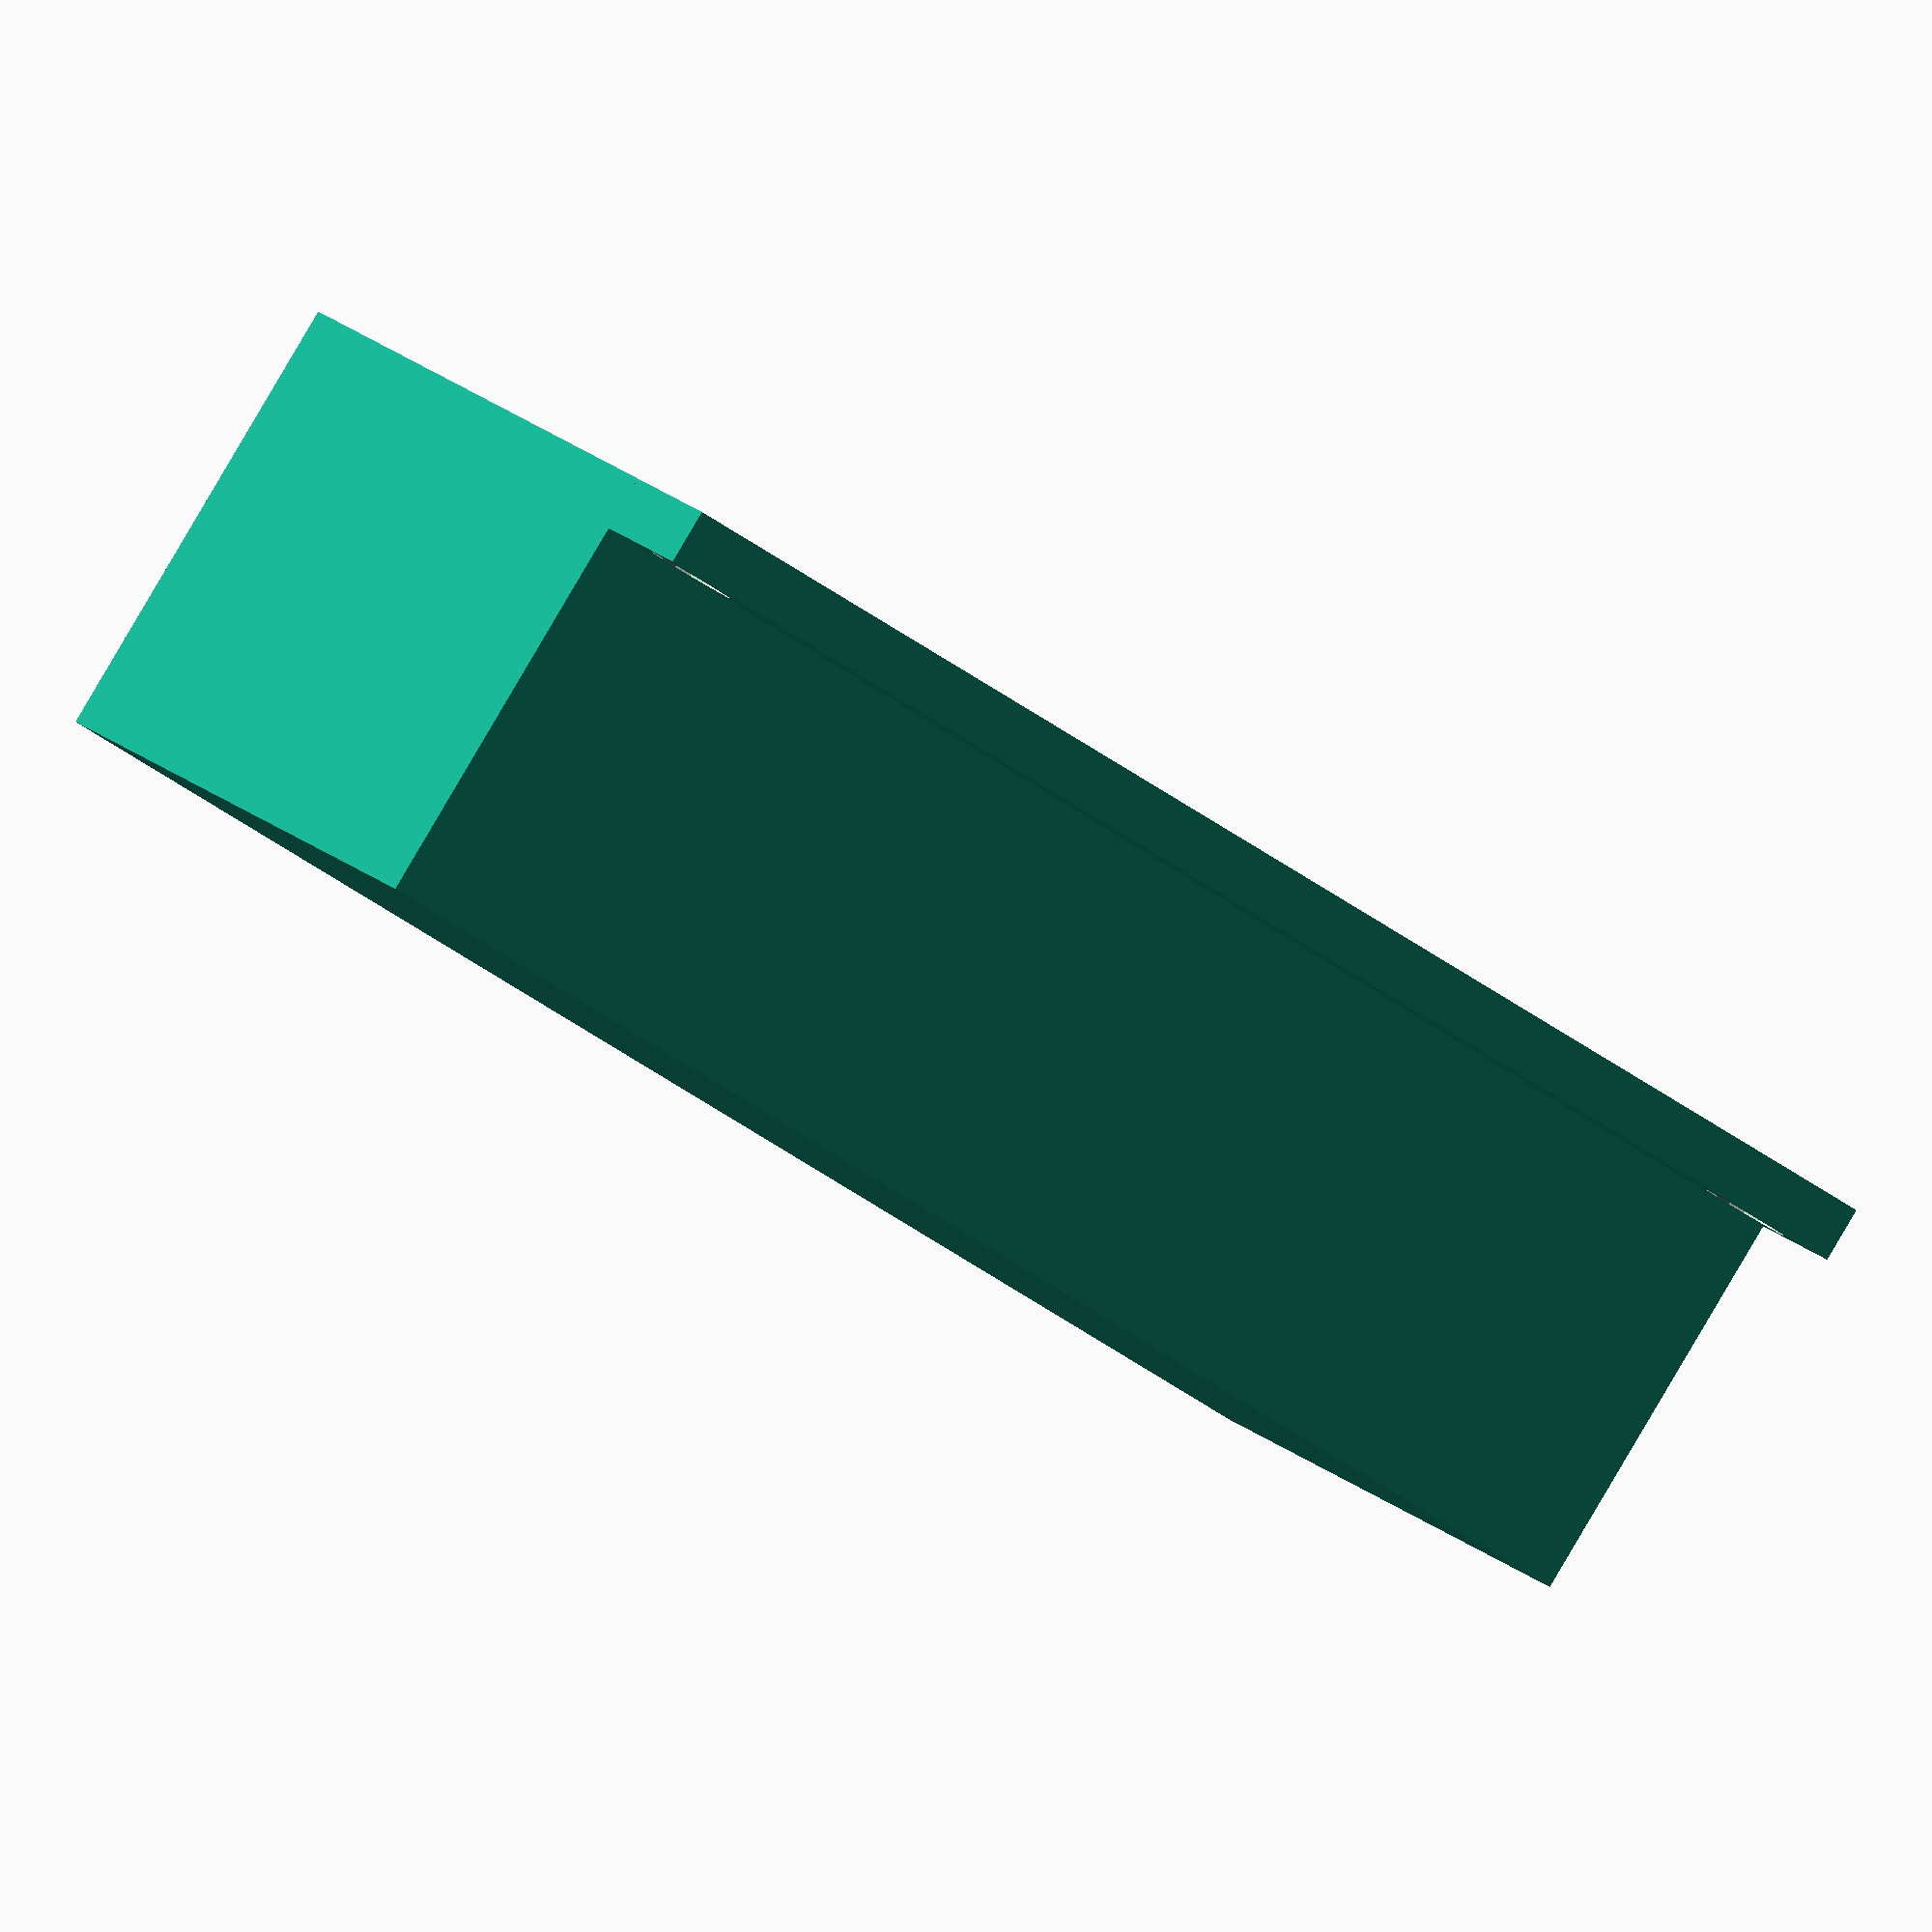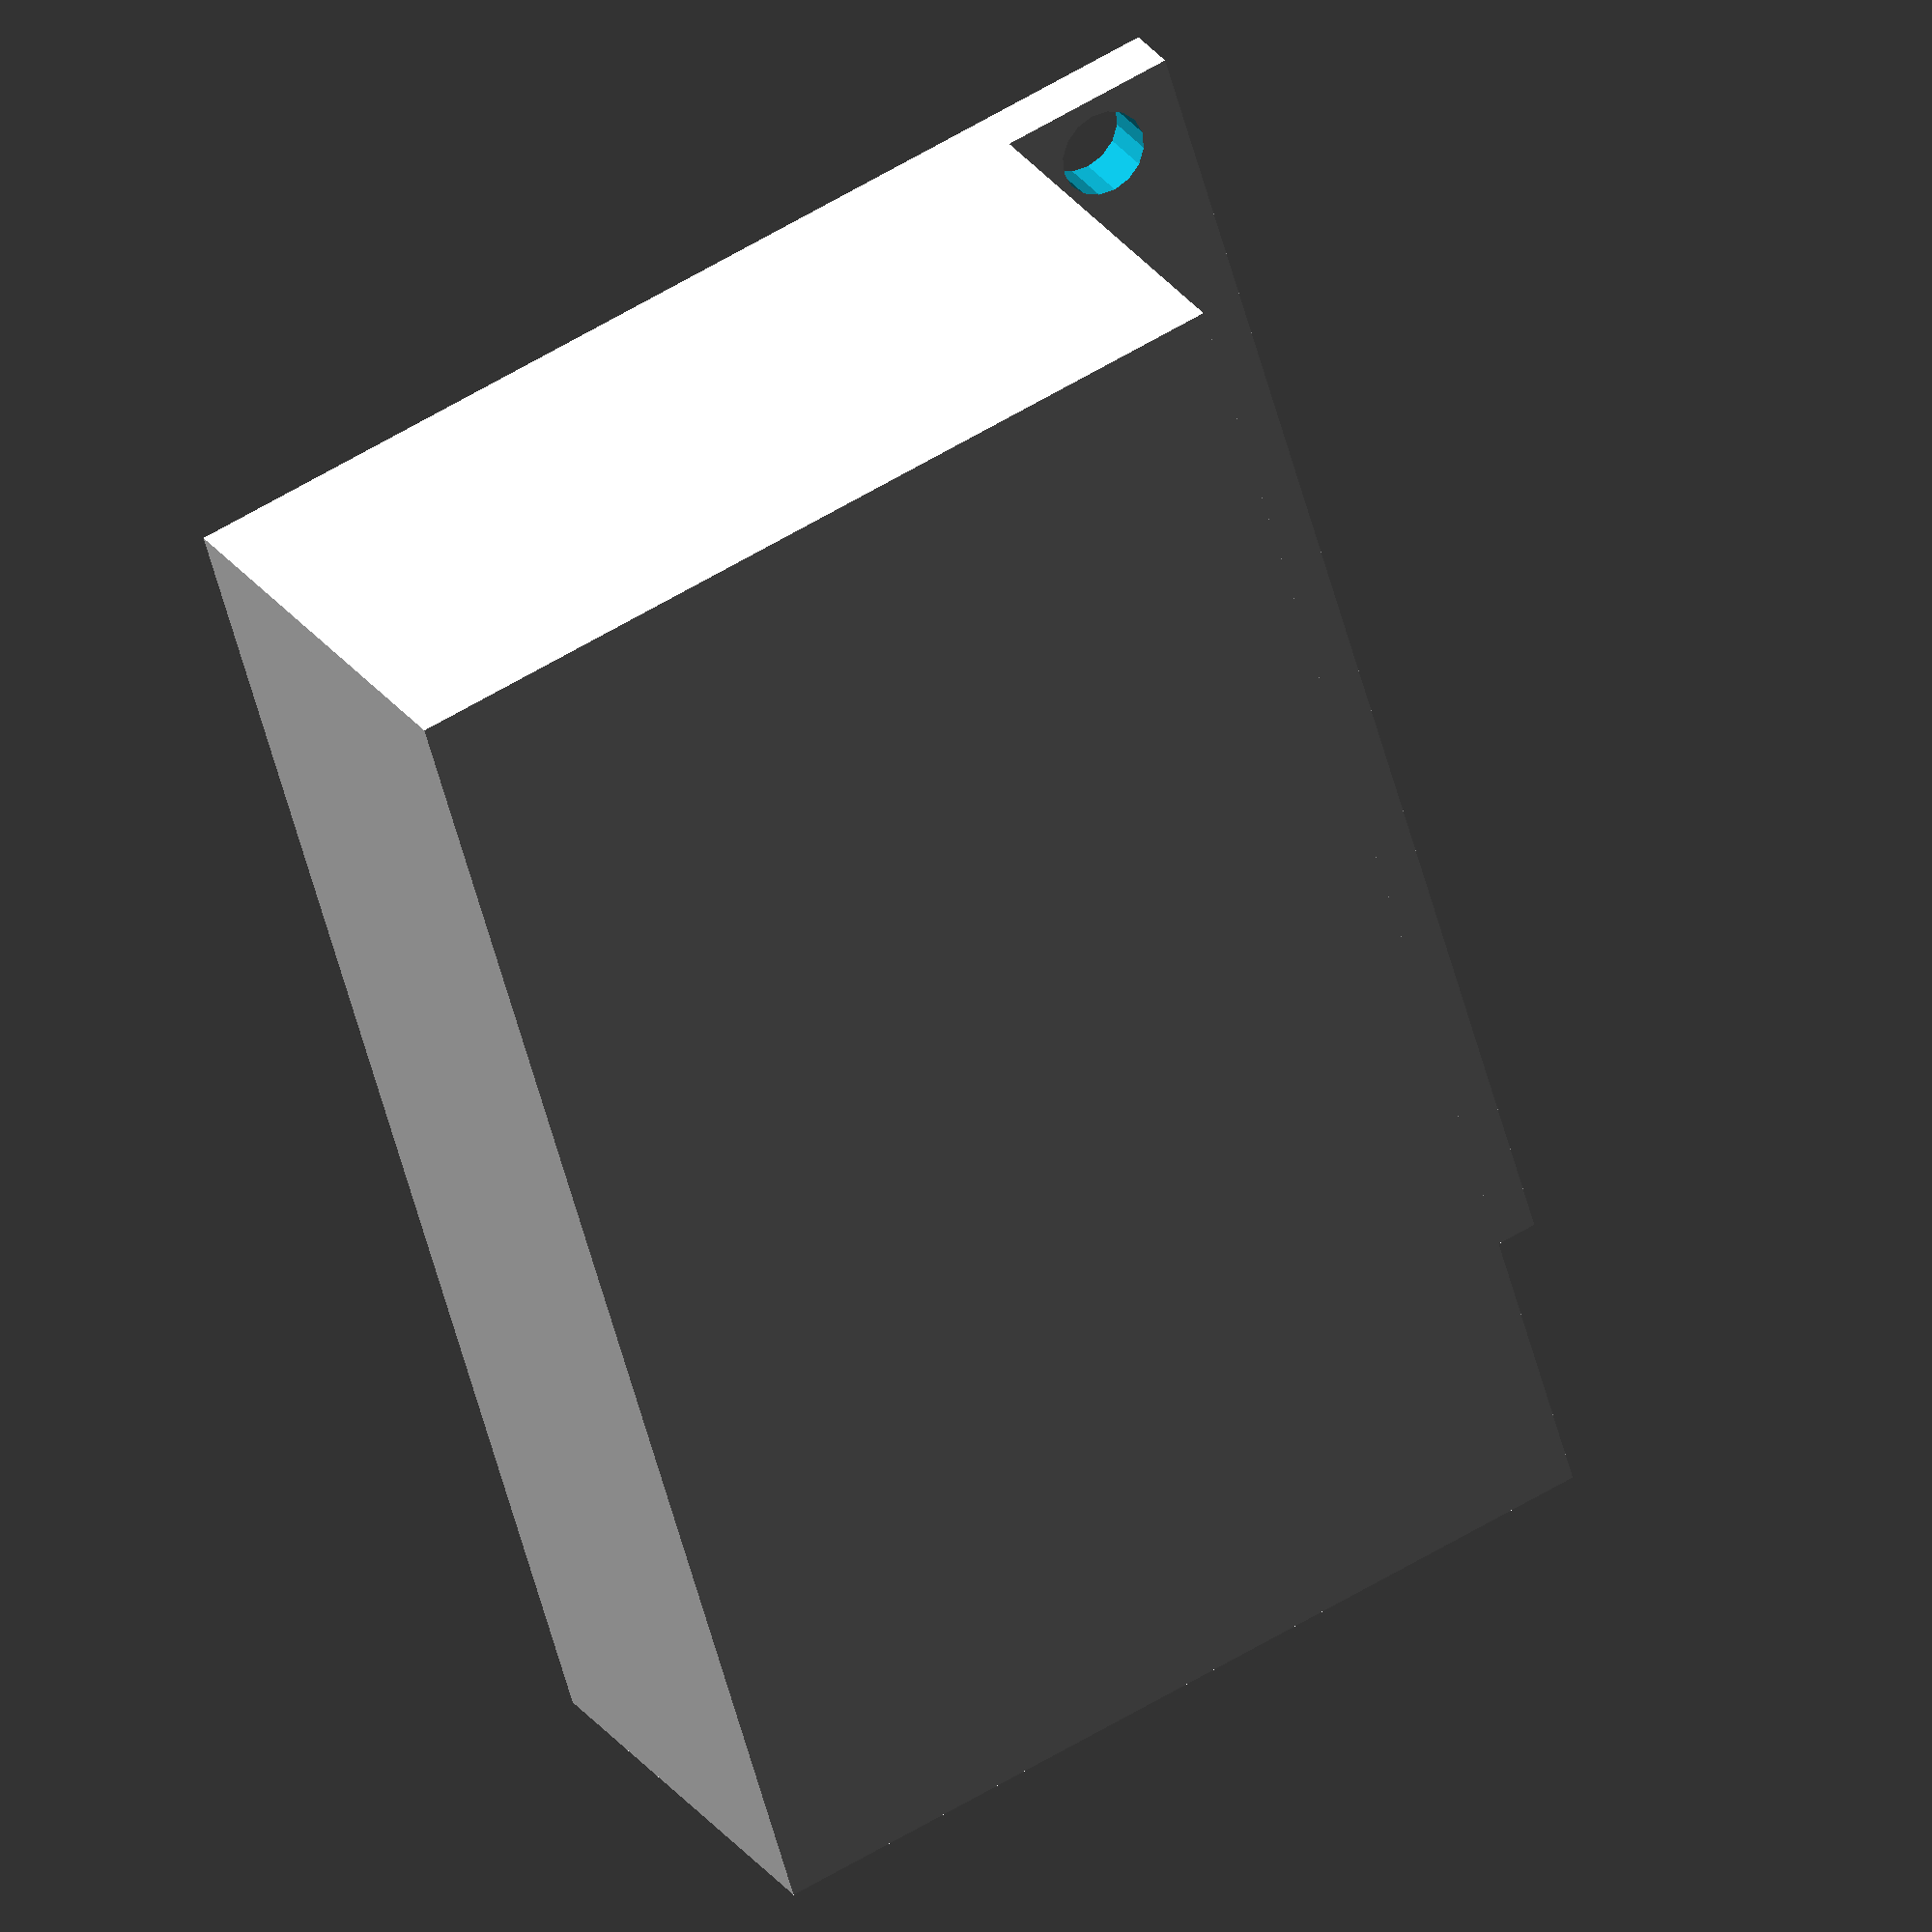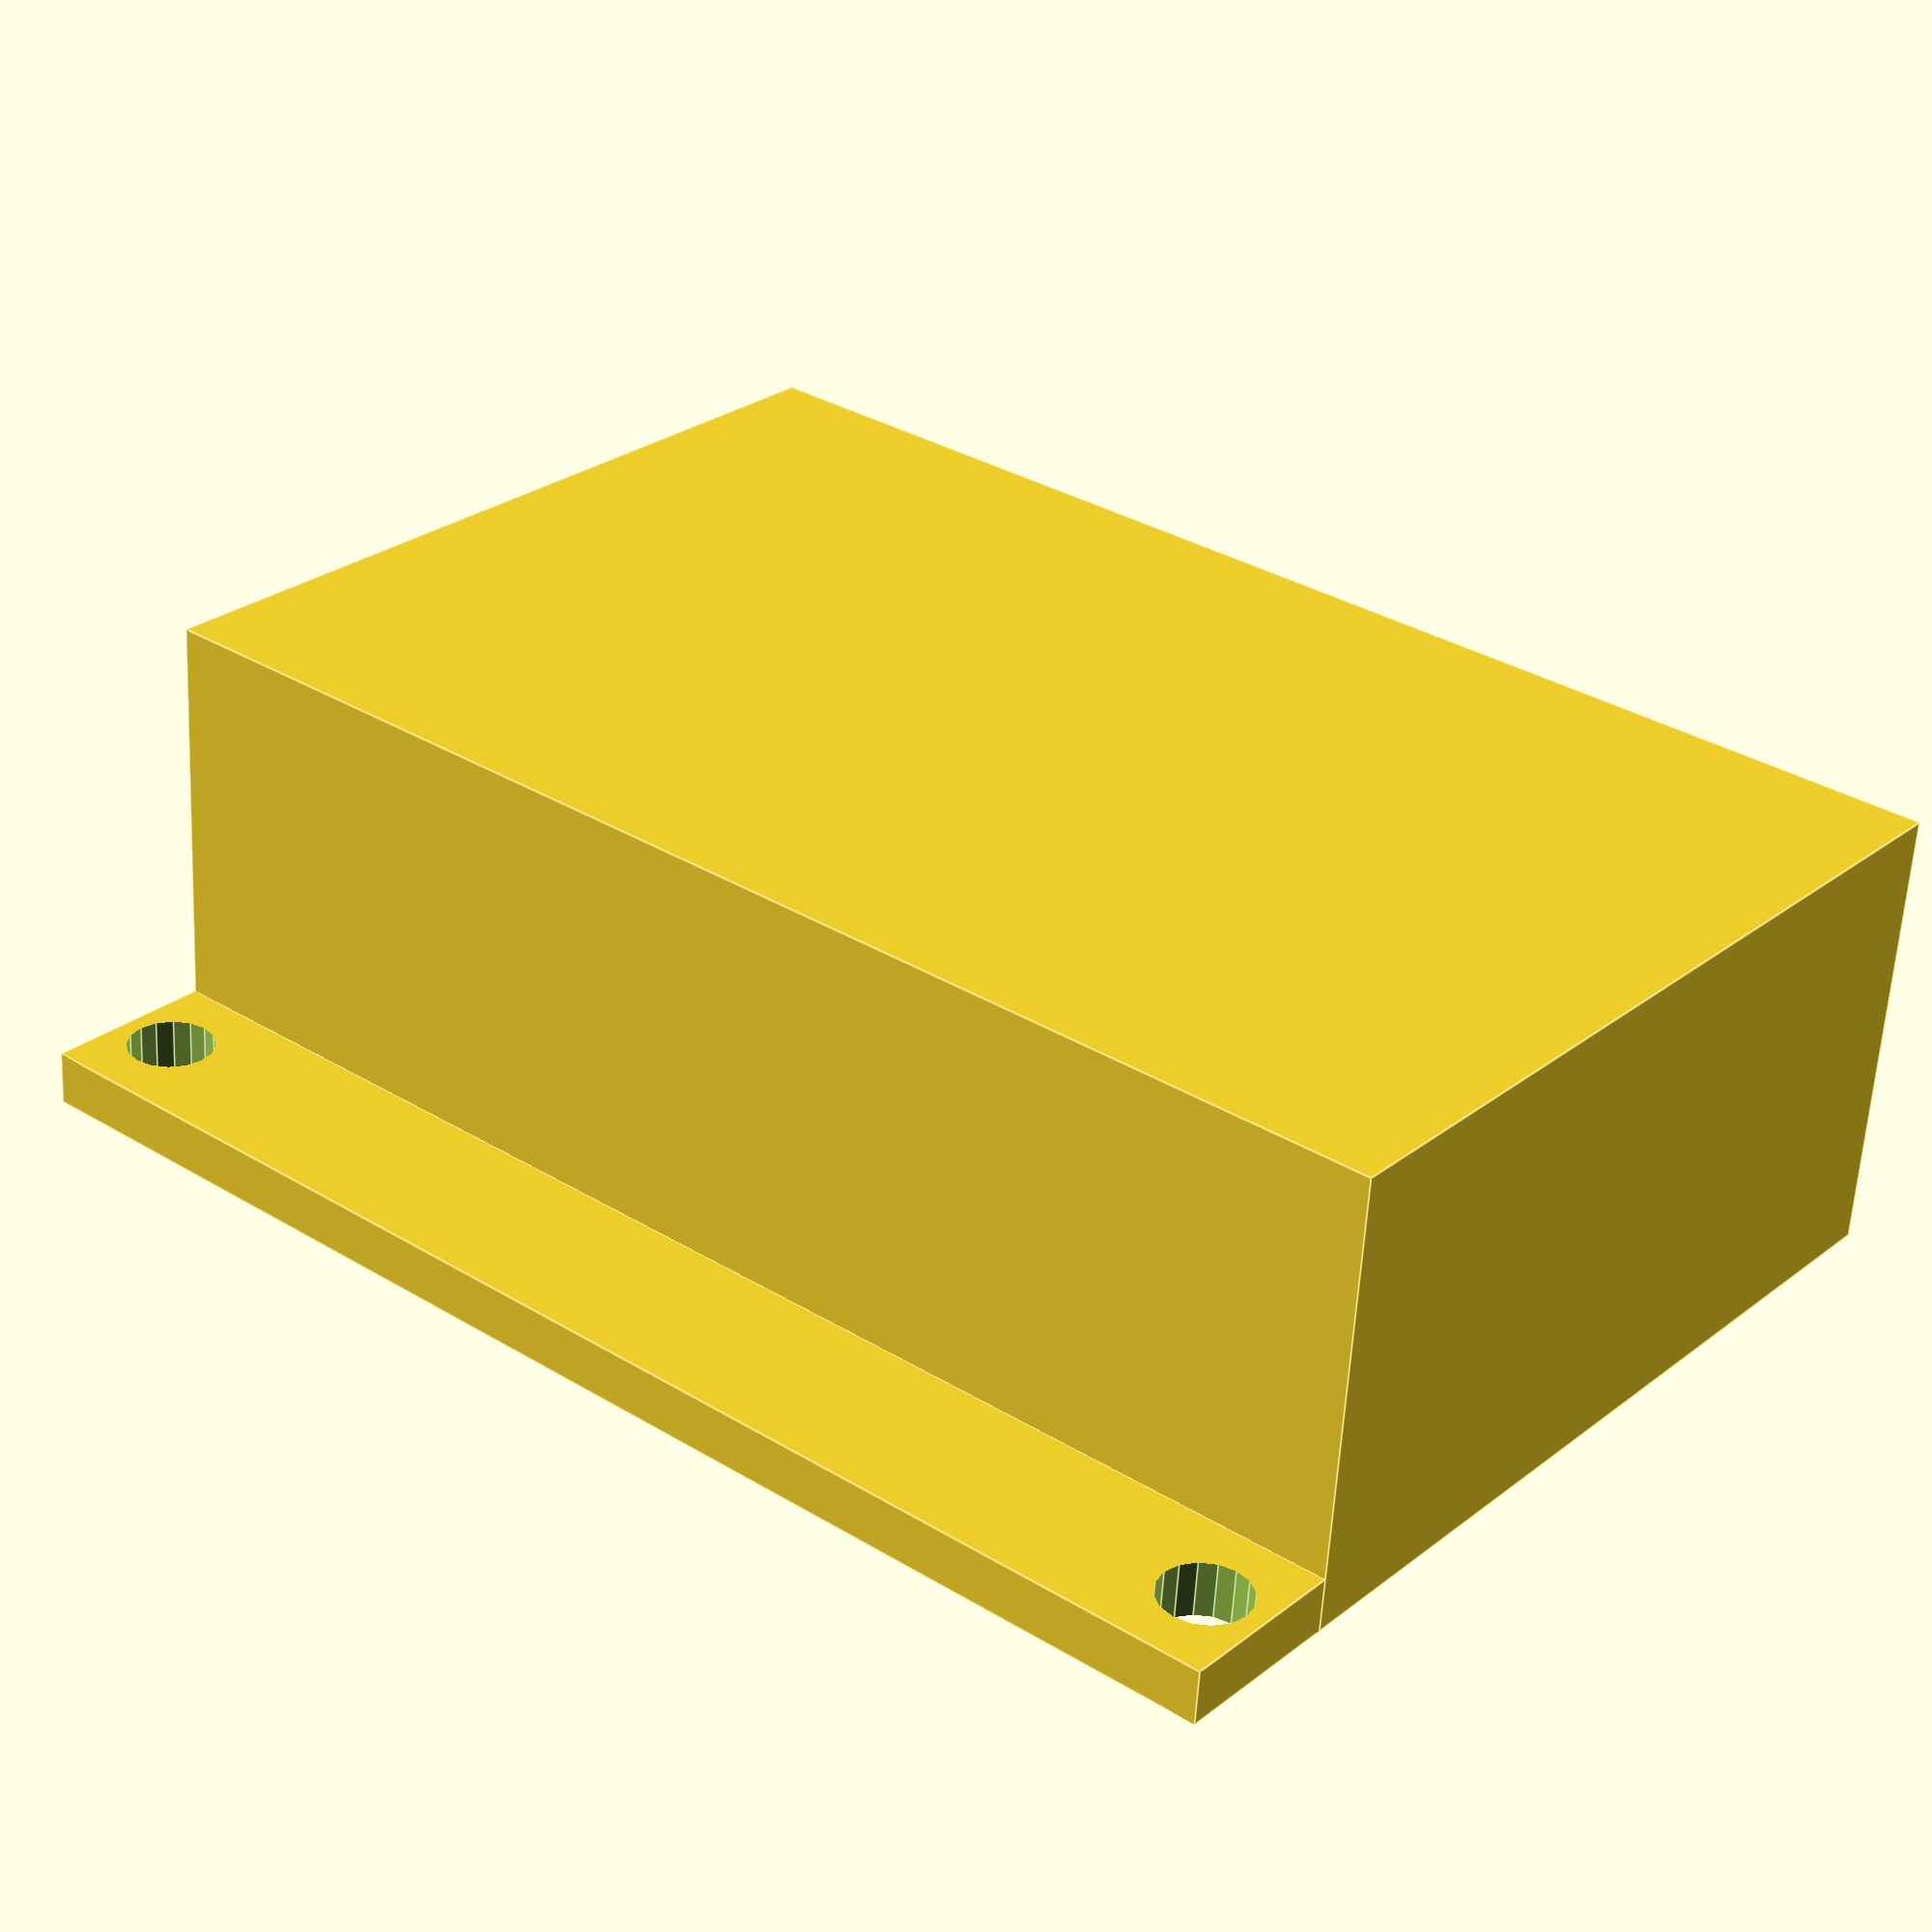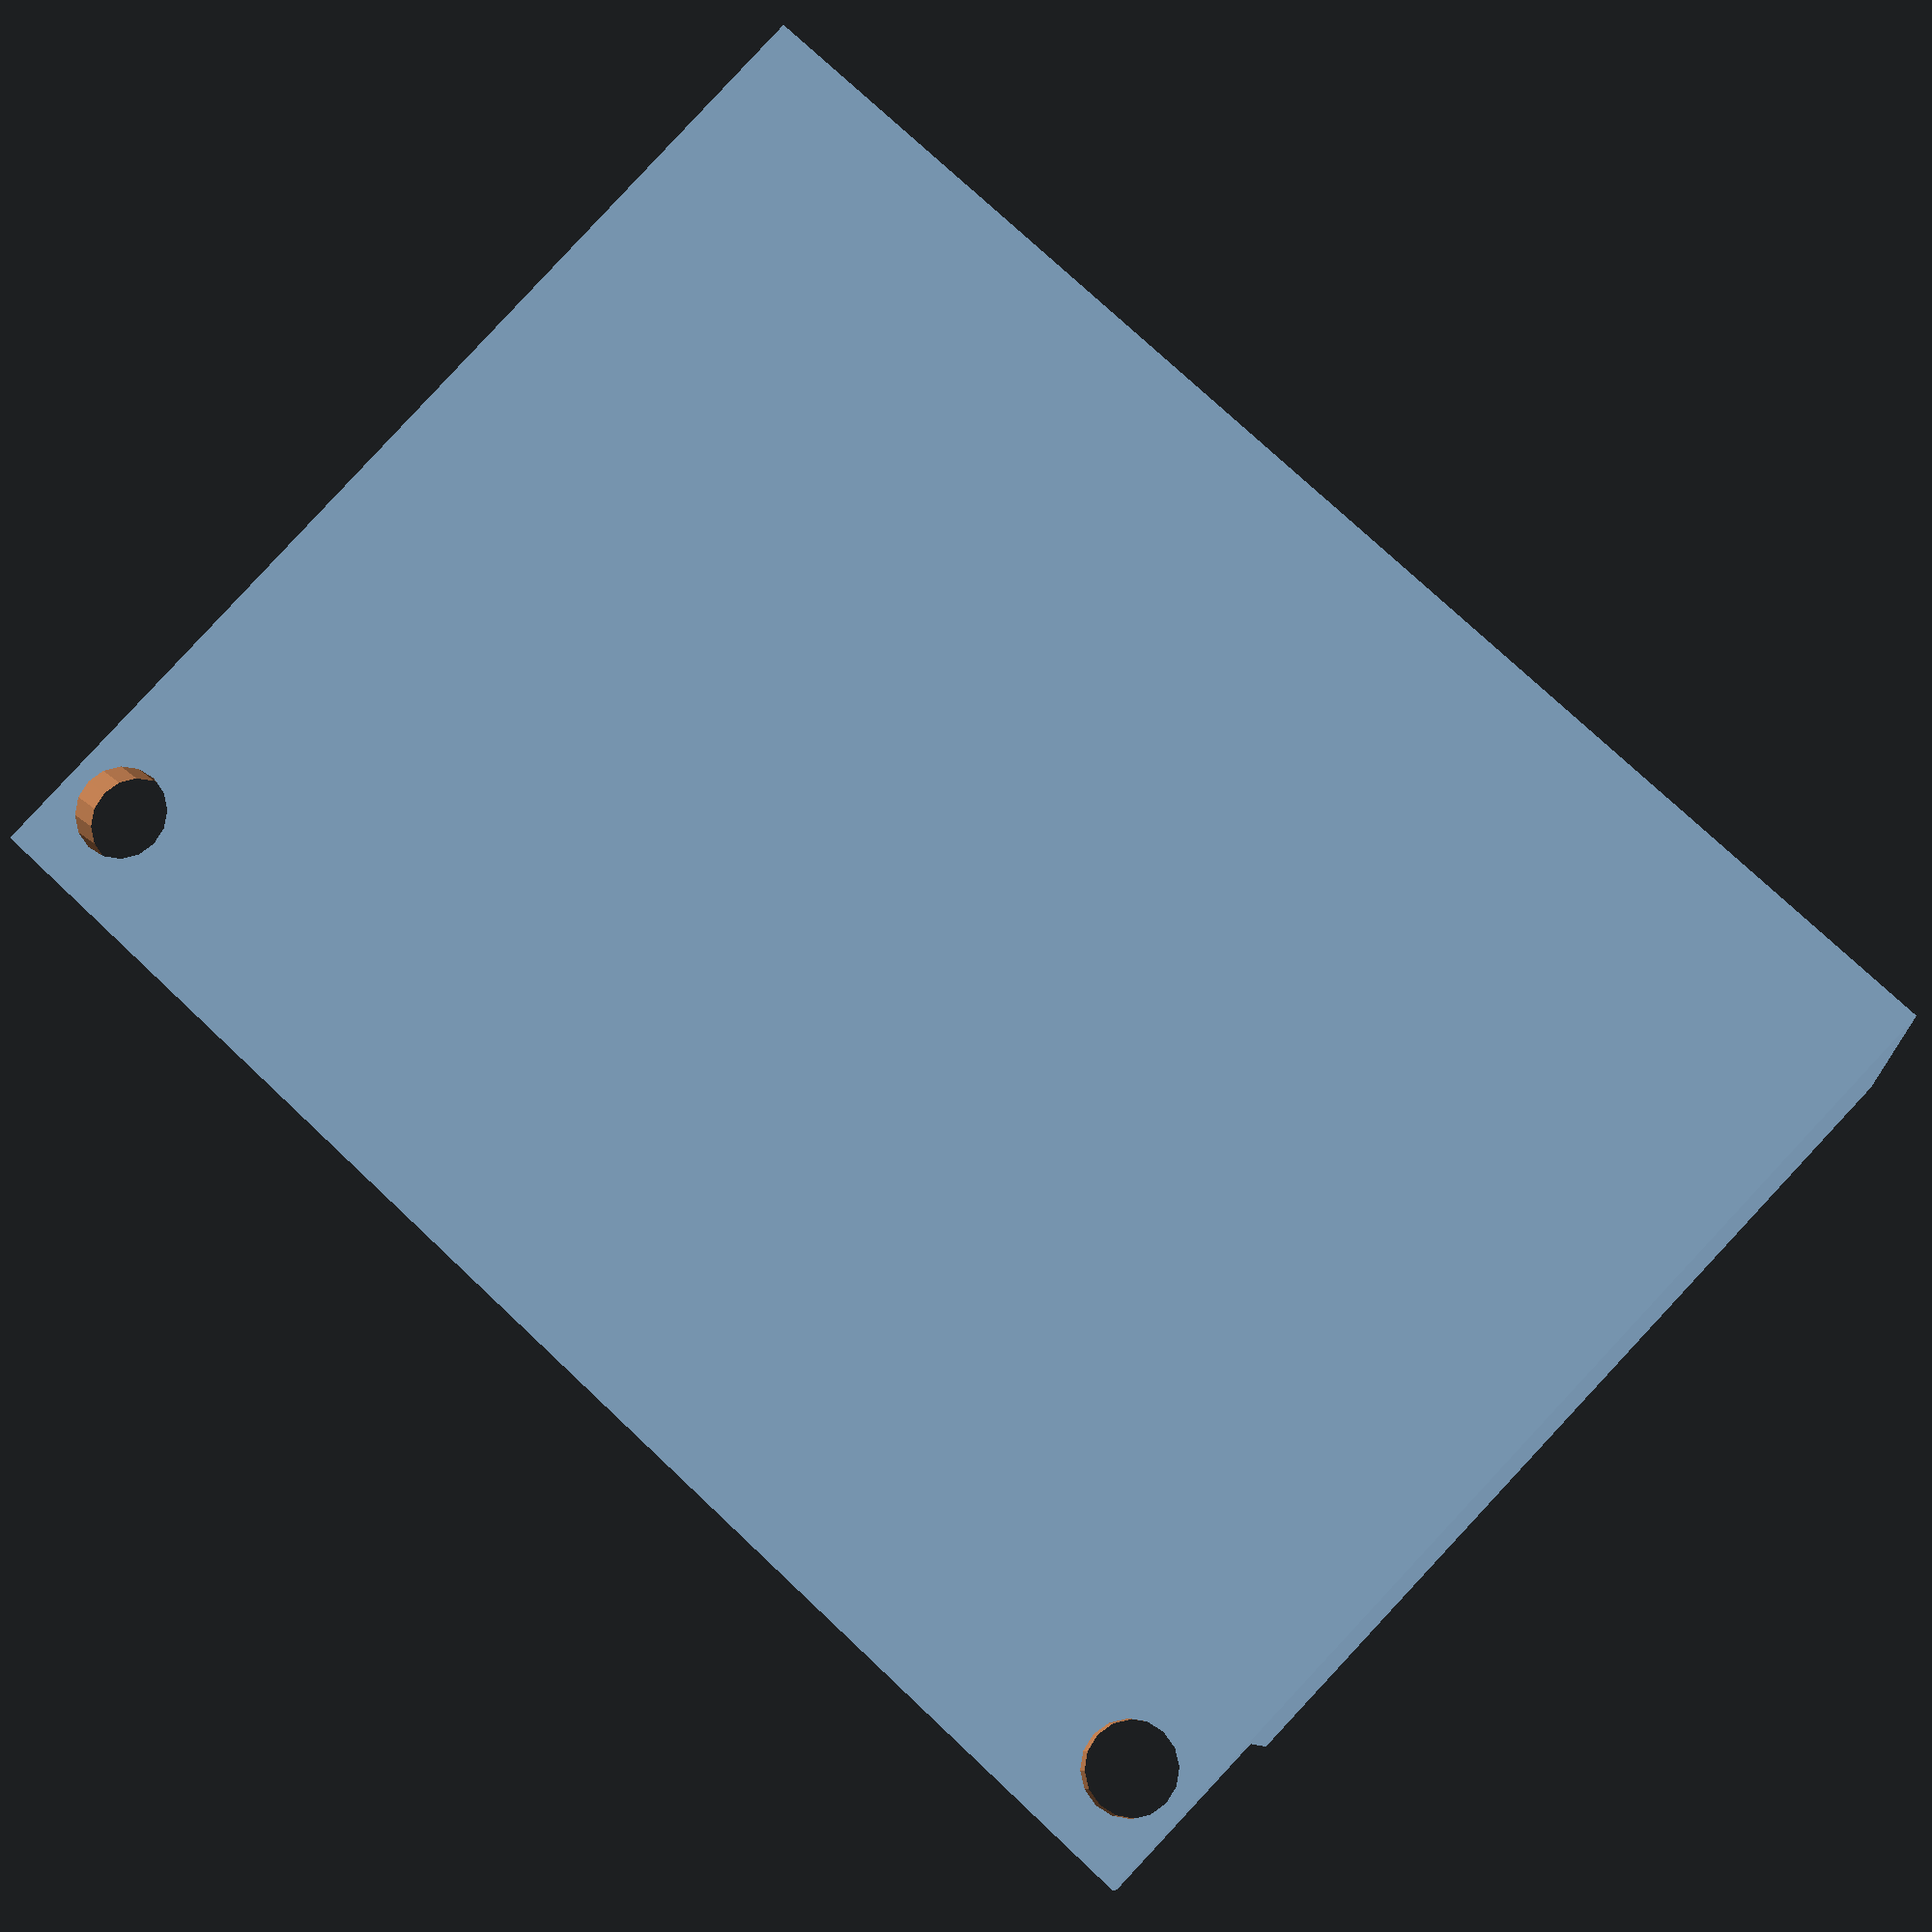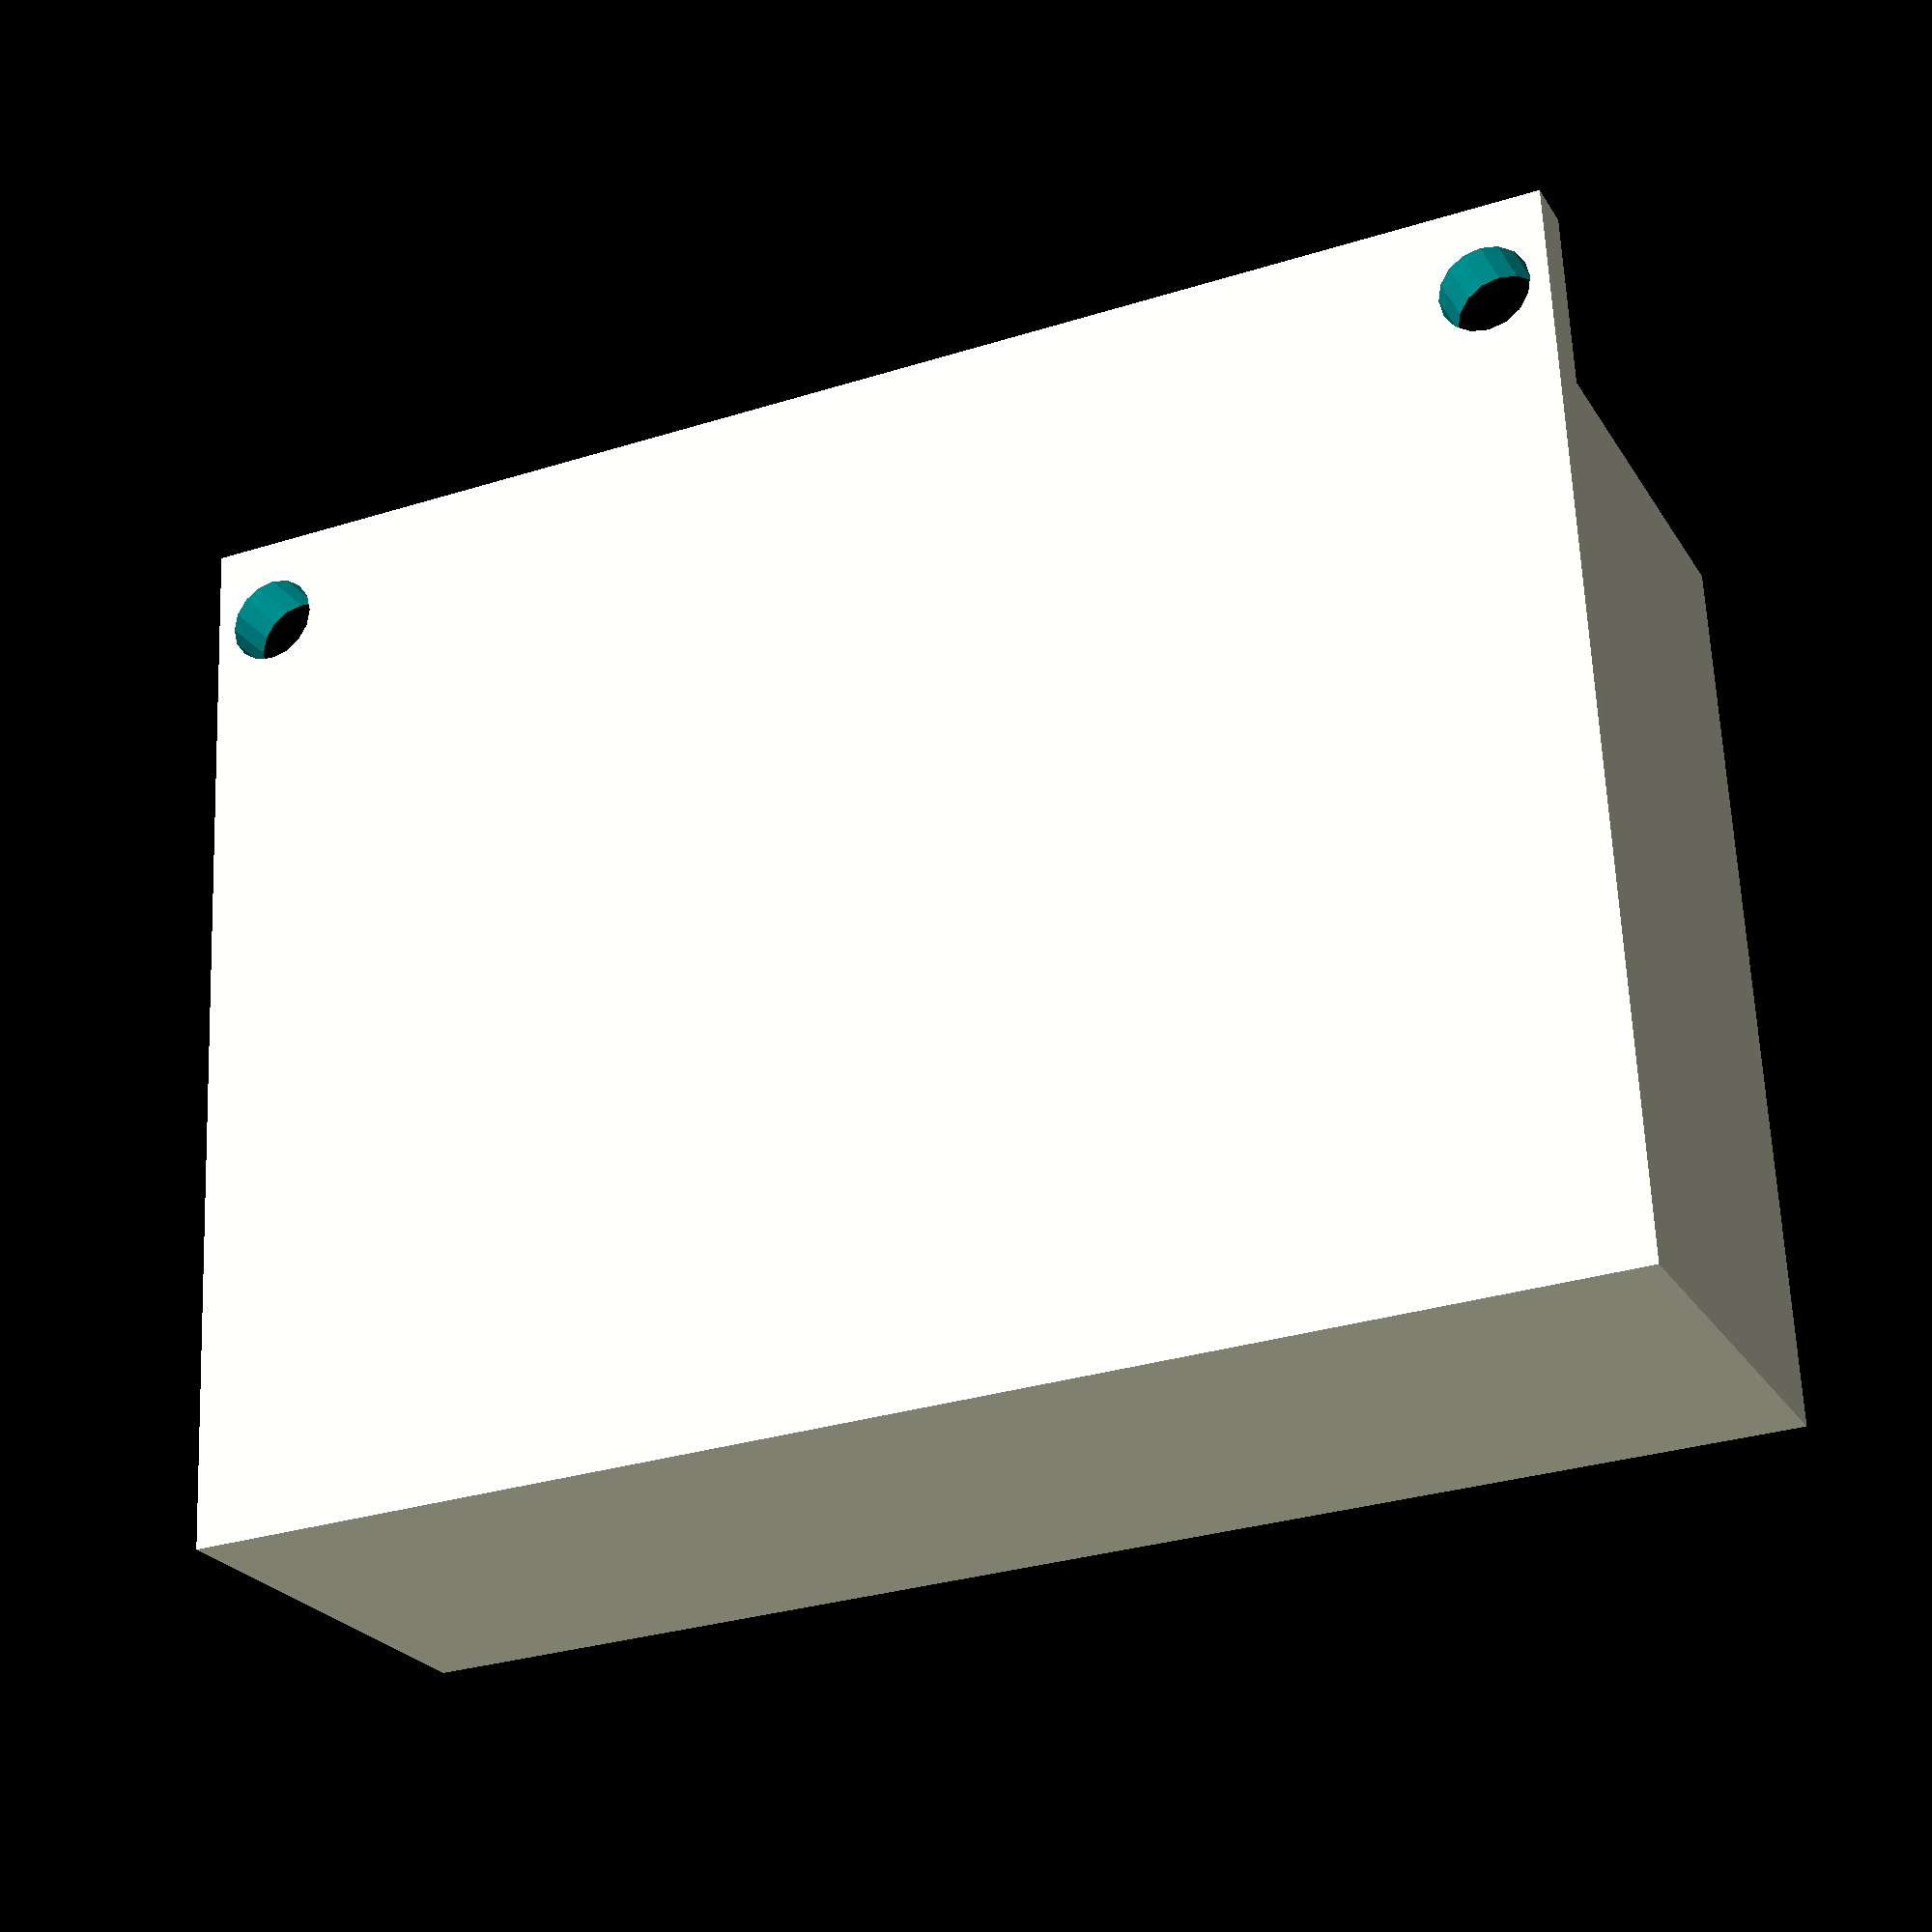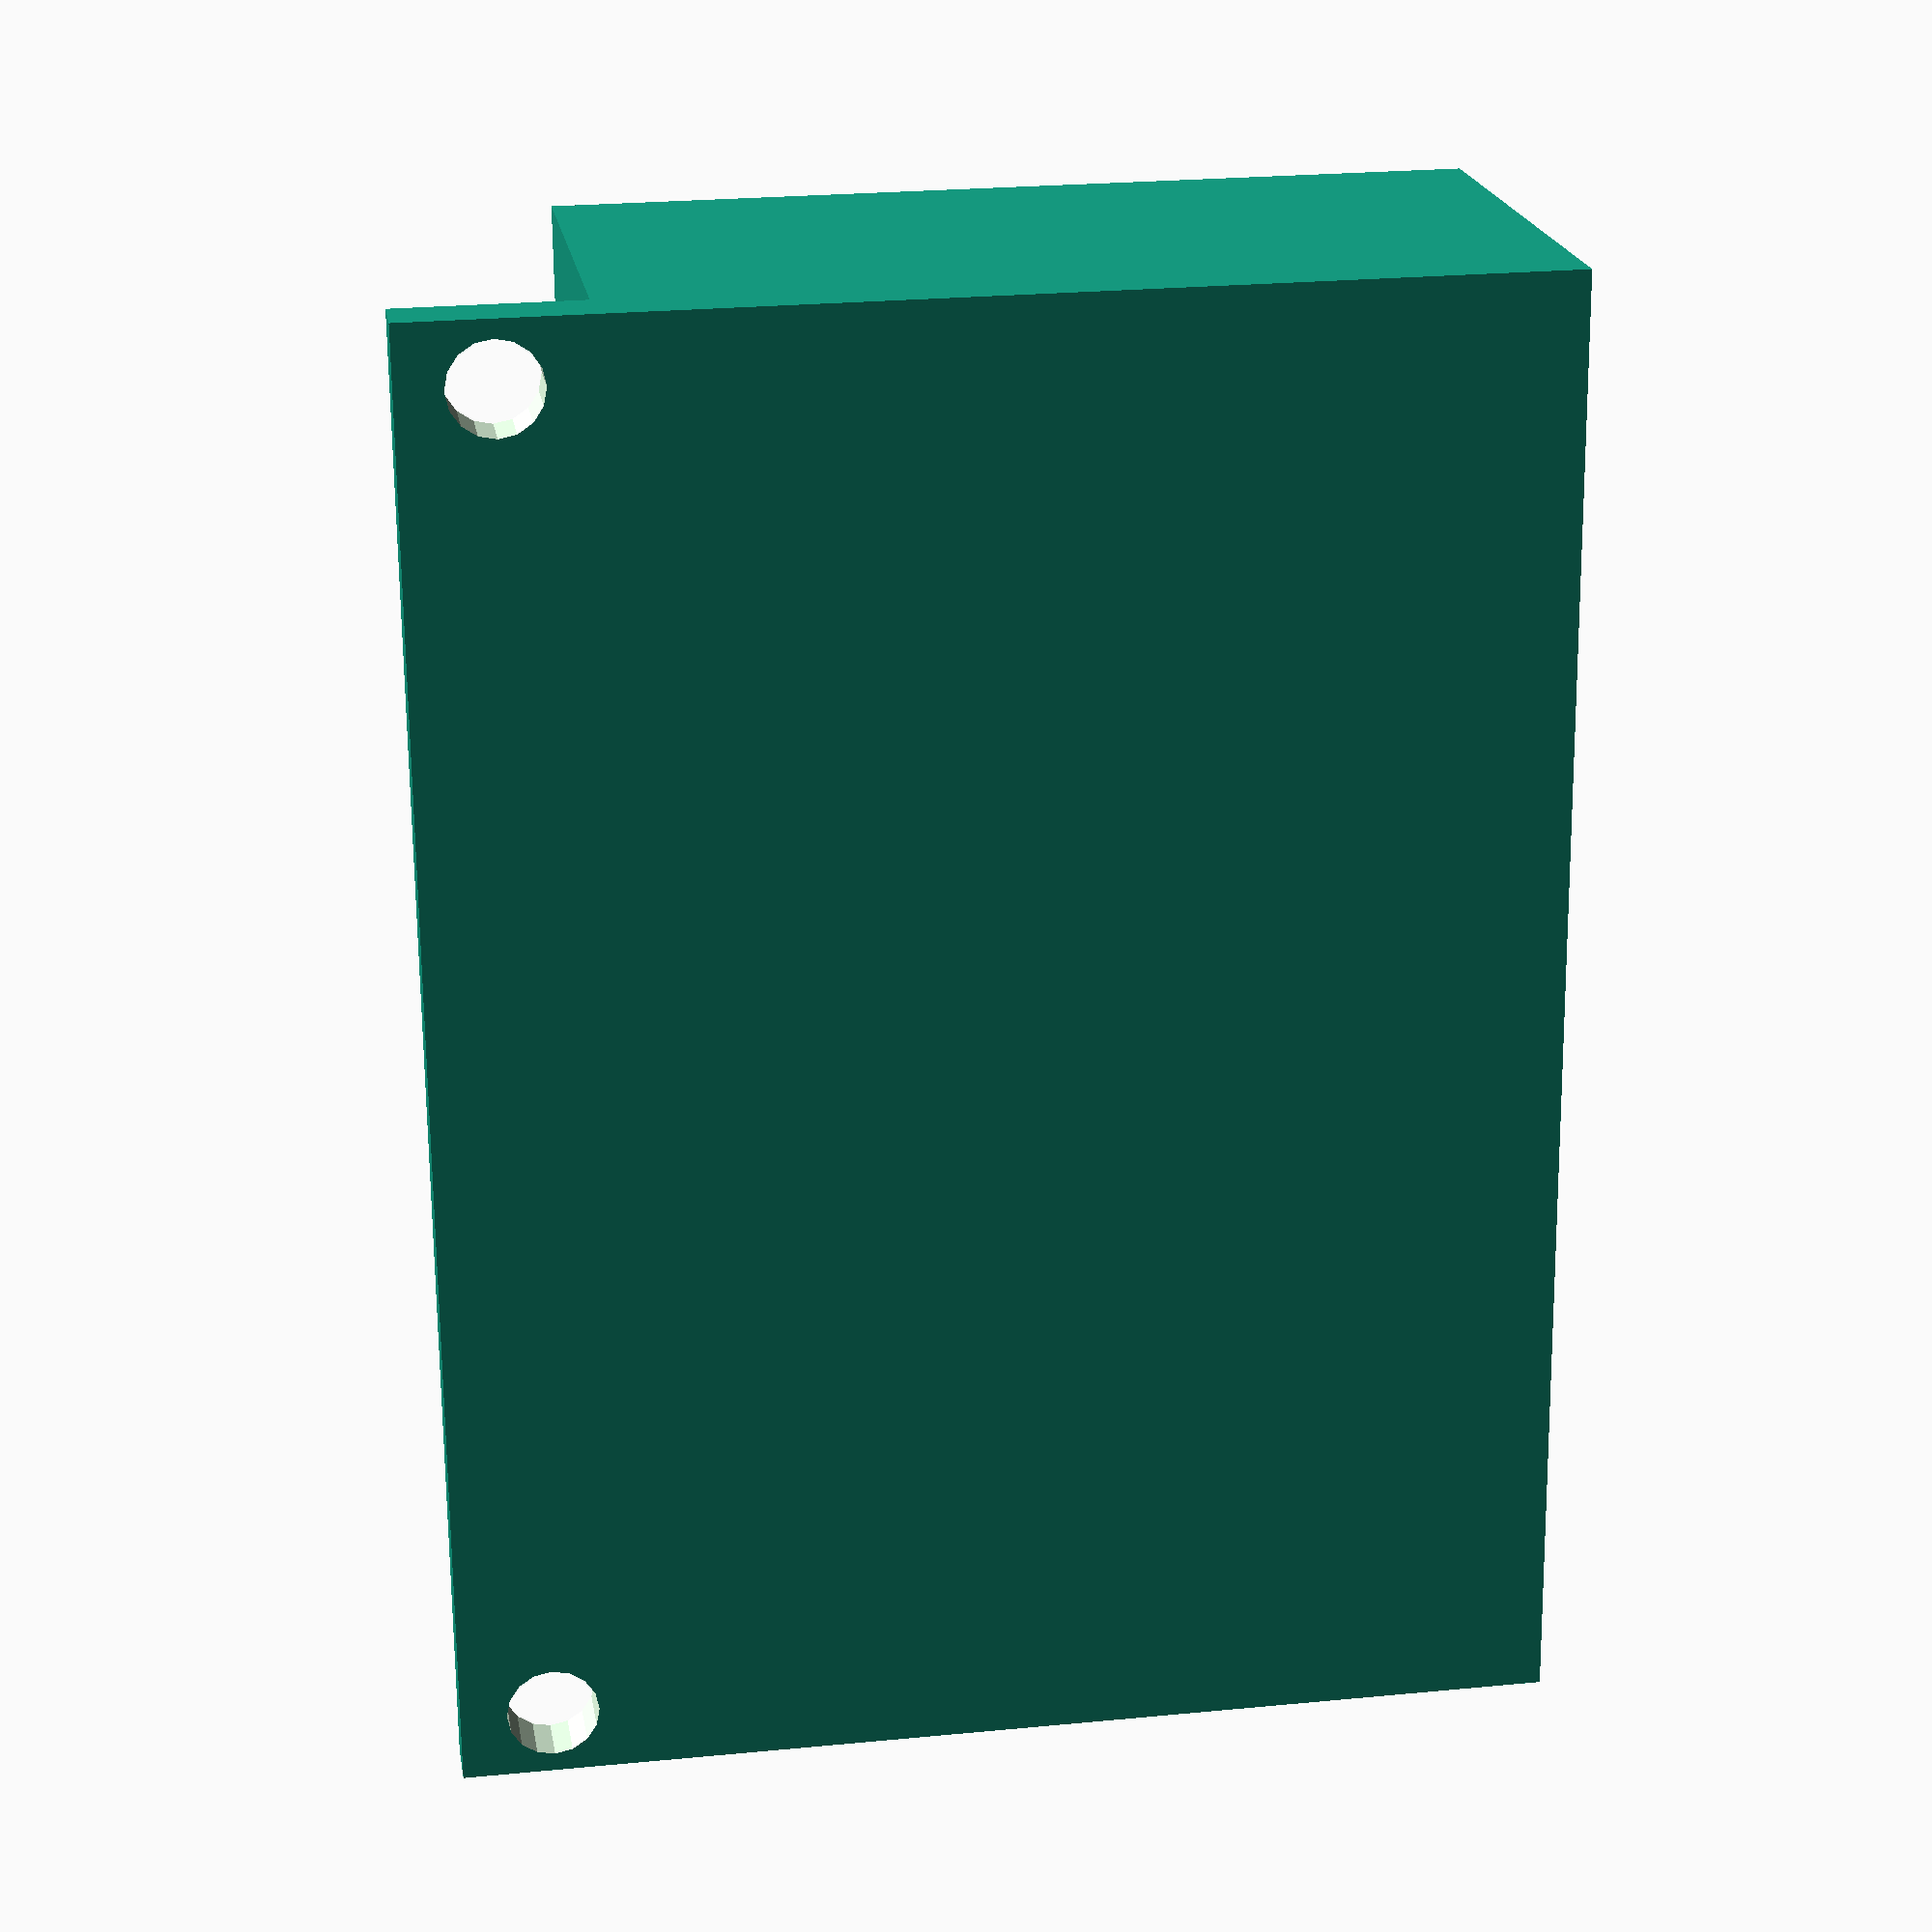
<openscad>
$fa = 1;
$fs = 0.5;

BOARD_THICKNESS = 1.57;

seesaw();

module seesaw() {
  difference() {
    union() {
      cube([40, 5, BOARD_THICKNESS]);

      translate([0, 5, 0])
      cube([40, 25, 13]);
    }

    translate([(40 - 36.5) / 2, 2.5])
    union() {
      hole([0, 0]);
      hole([36.5, 0]);
    }
  }
}


module hole(pos) {
  translate(pos)
  translate([0, 0, -1])
  cylinder(d=2.5, h=3);
}

</openscad>
<views>
elev=91.5 azim=23.9 roll=149.4 proj=o view=solid
elev=332.9 azim=253.5 roll=332.4 proj=o view=solid
elev=60.5 azim=39.8 roll=356.8 proj=p view=edges
elev=9.5 azim=316.8 roll=185.4 proj=p view=solid
elev=204.0 azim=2.7 roll=335.8 proj=p view=solid
elev=159.5 azim=90.5 roll=9.3 proj=p view=wireframe
</views>
